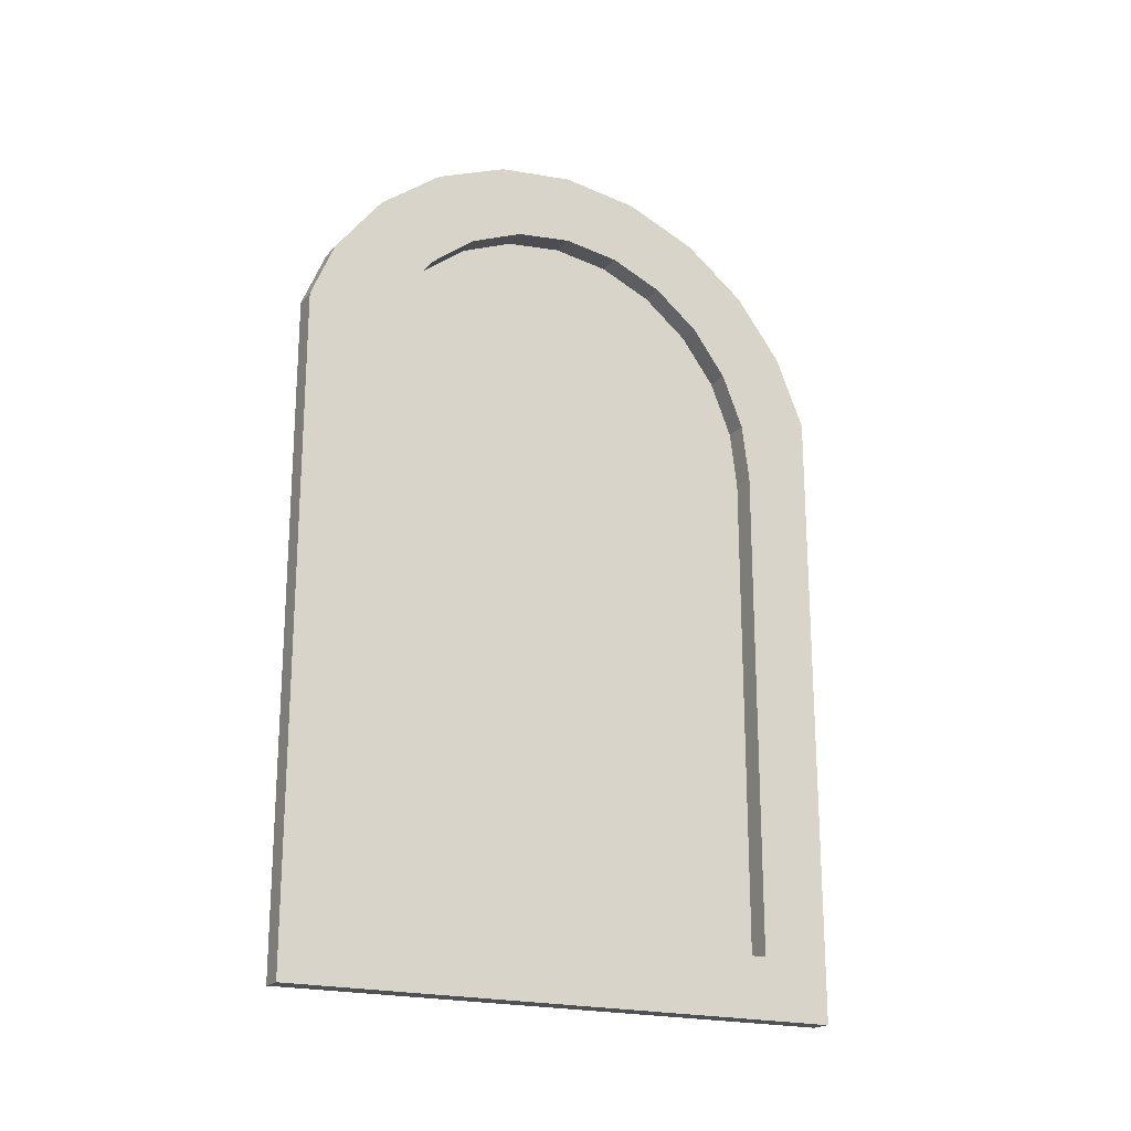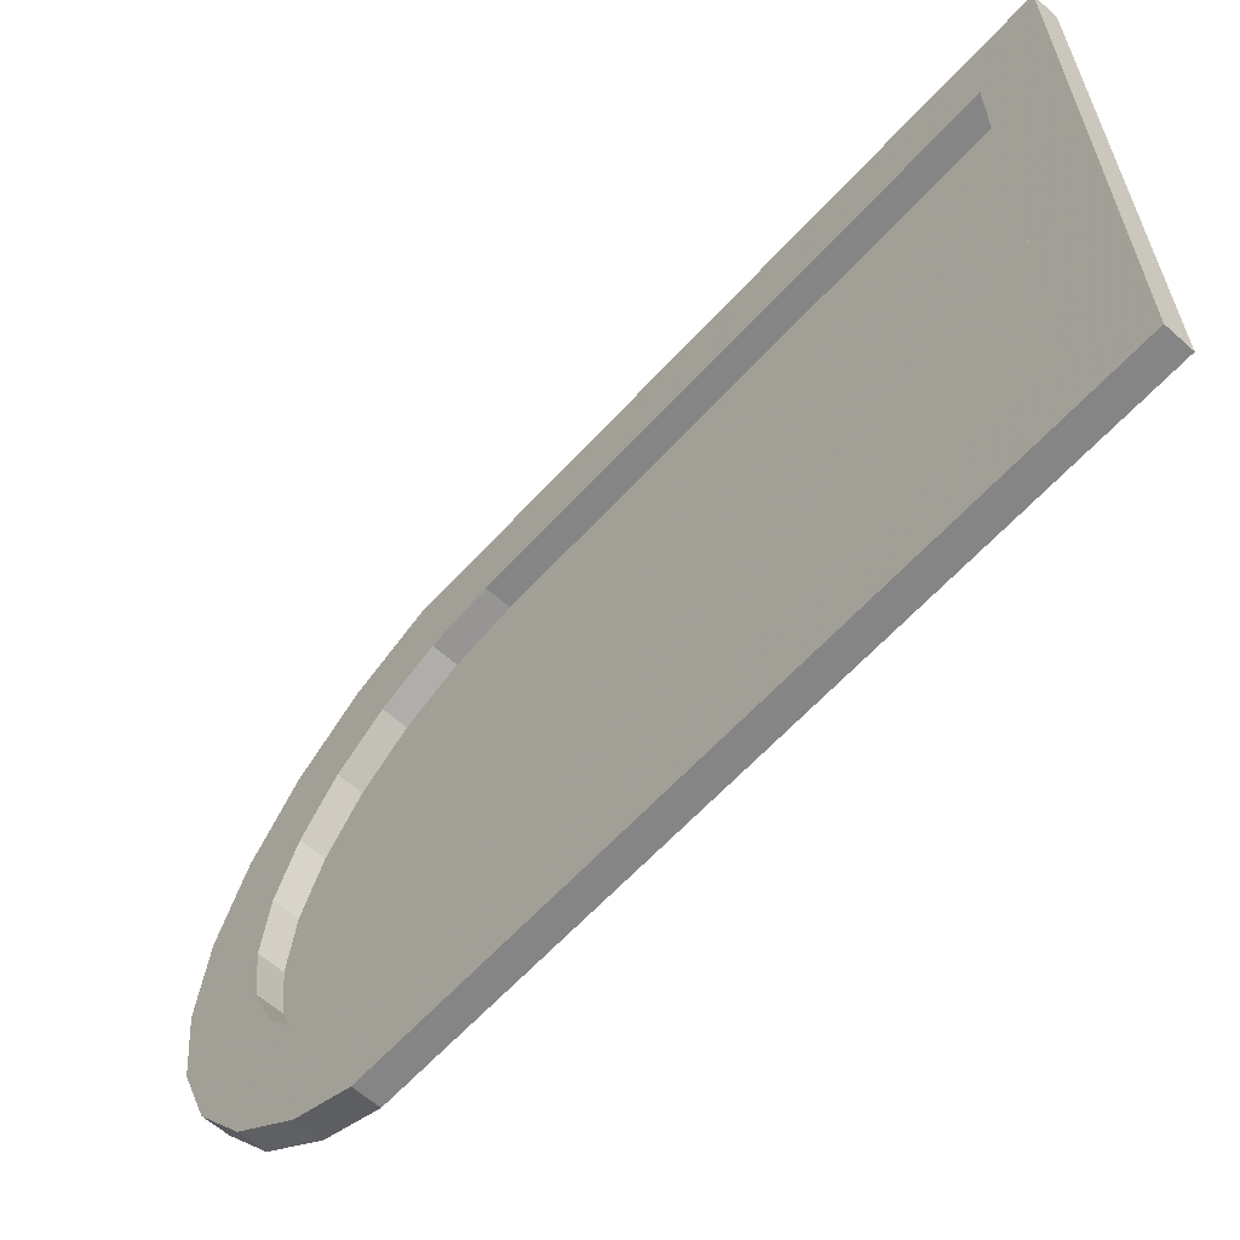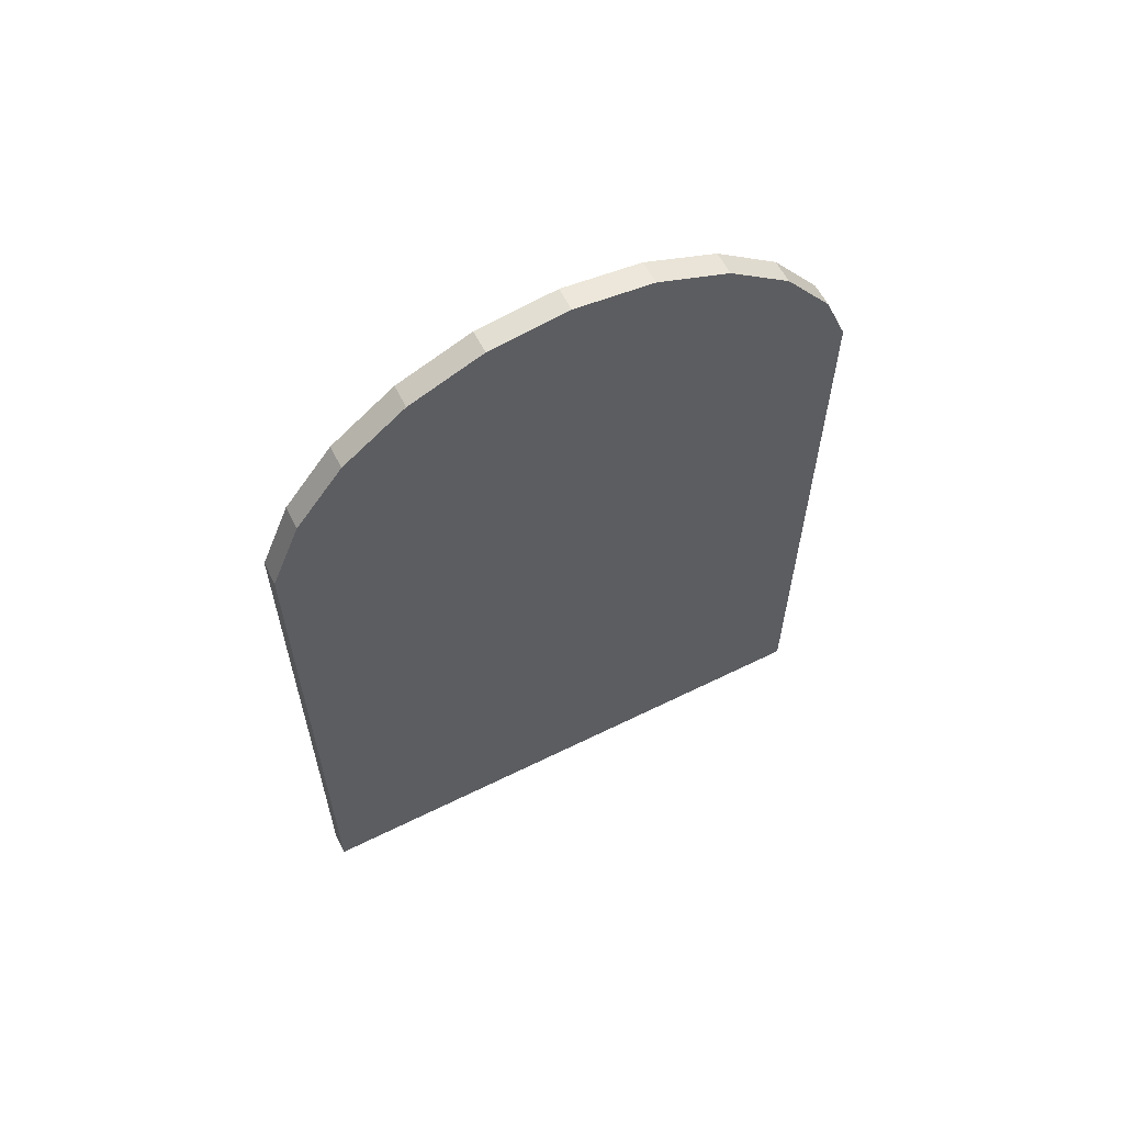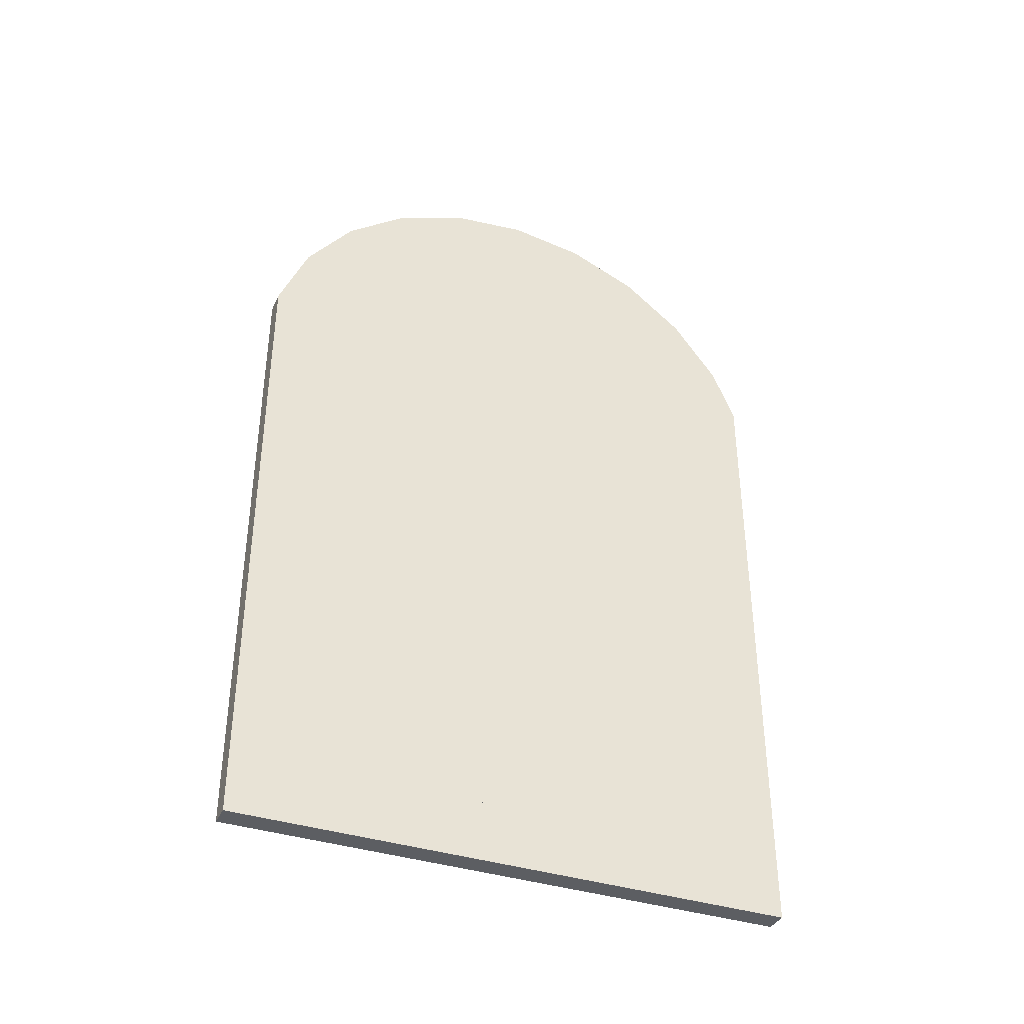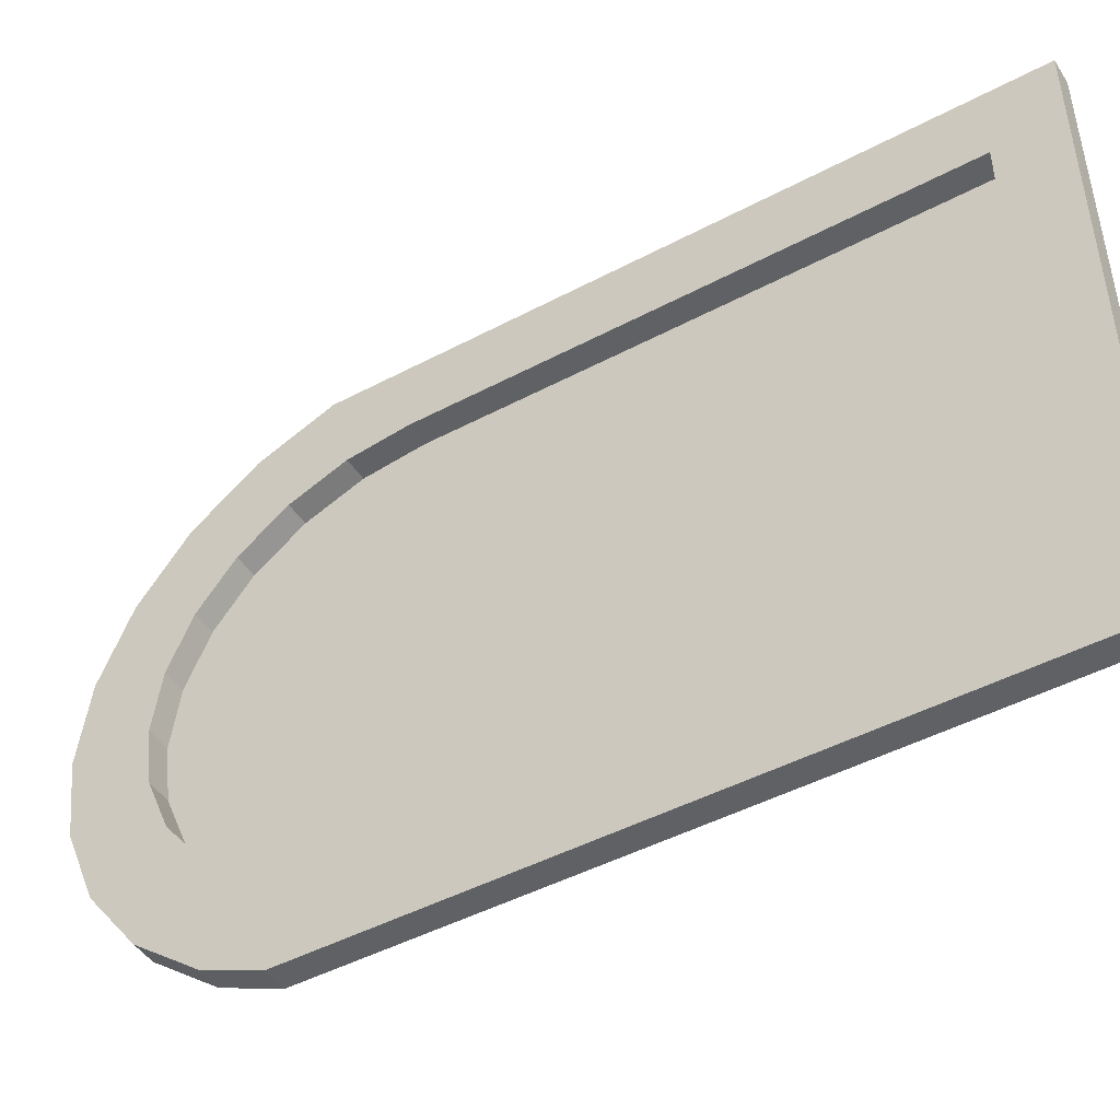
<metadata>
{"format":"obj","ext":"obj","renderer":"f3d","projection":"perspective","resolution":1024,"background":"white","views":[{"elev":-20.2,"azim":61.1,"up":"+Z"},{"elev":-61.7,"azim":137.9,"up":"+Y"},{"elev":60.6,"azim":-116.8,"up":"+Z"},{"elev":-37.5,"azim":-112.9,"up":"+Z"},{"elev":-46.4,"azim":121.2,"up":"+Y"}]}
</metadata>
<code>
v 0.3937 1.571 11.42
v 4.693e-17 2.16 12.21
v 0.3937 2.16 12.21
v 4.693e-17 2.16 12.21
v 0.3937 1.571 11.42
v 4.124e-17 1.571 11.42
v 0.3937 1.202 10.5
v 4.124e-17 1.571 11.42
v 0.3937 1.571 11.42
v 4.124e-17 1.571 11.42
v 0.3937 1.202 10.5
v 3.461e-17 1.202 10.5
v 0.3937 2.16 12.21
v 5.13e-17 2.927 12.81
v 0.3937 2.927 12.81
v 5.13e-17 2.927 12.81
v 0.3937 2.16 12.21
v 4.693e-17 2.16 12.21
v 0.3937 1.075 9.509
v 3.461e-17 1.202 10.5
v 0.3937 1.202 10.5
v 3.461e-17 1.202 10.5
v 0.3937 1.075 9.509
v 2.749e-17 1.075 9.509
v 0.3937 2.927 12.81
v 5.405e-17 3.82 13.2
v 0.3937 3.82 13.2
v 5.405e-17 3.82 13.2
v 0.3937 2.927 12.81
v 5.13e-17 2.927 12.81
v 0.3937 1.075 1.025
v 2.749e-17 1.075 9.509
v 0.3937 1.075 9.509
v 2.749e-17 1.075 9.509
v 0.3937 1.075 1.025
v 2.749e-17 1.075 1.025
v 0.3937 3.82 13.2
v 5.498e-17 4.779 13.33
v 0.3937 4.779 13.33
v 5.498e-17 4.779 13.33
v 0.3937 3.82 13.2
v 5.405e-17 3.82 13.2
v 2.749e-17 8.482 1.025
v 0.3937 1.075 1.025
v 0.3937 8.482 1.025
v 0.3937 1.075 1.025
v 2.749e-17 8.482 1.025
v 2.749e-17 1.075 1.025
v 5.498e-17 4.779 13.33
v 0.3937 5.737 13.2
v 0.3937 4.779 13.33
v 0.3937 5.737 13.2
v 5.498e-17 4.779 13.33
v 5.405e-17 5.737 13.2
v 2.749e-17 8.482 1.025
v 0.3937 8.482 9.509
v 2.749e-17 8.482 9.509
v 0.3937 8.482 9.509
v 2.749e-17 8.482 1.025
v 0.3937 8.482 1.025
v 5.405e-17 5.737 13.2
v 0.3937 6.631 12.81
v 0.3937 5.737 13.2
v 0.3937 6.631 12.81
v 5.405e-17 5.737 13.2
v 5.13e-17 6.631 12.81
v 2.749e-17 8.482 9.509
v 0.3937 8.356 10.5
v 3.461e-17 8.356 10.5
v 0.3937 8.356 10.5
v 2.749e-17 8.482 9.509
v 0.3937 8.482 9.509
v 5.13e-17 6.631 12.81
v 0.3937 7.398 12.21
v 0.3937 6.631 12.81
v 0.3937 7.398 12.21
v 5.13e-17 6.631 12.81
v 4.693e-17 7.398 12.21
v 3.461e-17 8.356 10.5
v 0.3937 7.986 11.42
v 4.124e-17 7.986 11.42
v 0.3937 7.986 11.42
v 3.461e-17 8.356 10.5
v 0.3937 8.356 10.5
v 4.124e-17 7.986 11.42
v 0.3937 7.398 12.21
v 4.693e-17 7.398 12.21
v 0.3937 7.398 12.21
v 4.124e-17 7.986 11.42
v 0.3937 7.986 11.42
v 1.056e-17 4.789 14.57
v 0.3937 3.477 14.39
v 0.3937 4.789 14.57
v 0.3937 3.477 14.39
v 1.056e-17 4.789 14.57
v 1.02e-17 3.477 14.39
v 1.02e-17 3.477 14.39
v 0.3937 2.255 13.89
v 0.3937 3.477 14.39
v 0.3937 2.255 13.89
v 1.02e-17 3.477 14.39
v 9.148e-18 2.255 13.89
v 9.148e-18 2.255 13.89
v 0.3937 1.206 13.08
v 0.3937 2.255 13.89
v 0.3937 1.206 13.08
v 9.148e-18 2.255 13.89
v 7.469e-18 1.206 13.08
v 5.282e-18 0.4004 12.03
v 0.3937 1.206 13.08
v 7.469e-18 1.206 13.08
v 0.3937 1.206 13.08
v 5.282e-18 0.4004 12.03
v 0.3937 0.4004 12.03
v 3.267e-18 1.029e-20 11.07
v 0.3937 0.4004 12.03
v 5.282e-18 0.4004 12.03
v 0.3937 0.4004 12.03
v 3.267e-18 1.029e-20 11.07
v 0.3937 0 11.07
v 0.3937 9.684 10.81
v 5.282e-18 9.178 12.03
v 0.3937 9.178 12.03
v 5.282e-18 9.178 12.03
v 0.3937 9.684 10.81
v 2.734e-18 9.684 10.81
v 0.3937 9.178 12.03
v 7.469e-18 8.372 13.08
v 0.3937 8.372 13.08
v 7.469e-18 8.372 13.08
v 0.3937 9.178 12.03
v 5.282e-18 9.178 12.03
v 0.3937 8.372 13.08
v 9.148e-18 7.323 13.89
v 0.3937 7.323 13.89
v 9.148e-18 7.323 13.89
v 0.3937 8.372 13.08
v 7.469e-18 8.372 13.08
v 0.3937 7.323 13.89
v 1.02e-17 6.101 14.39
v 0.3937 6.101 14.39
v 1.02e-17 6.101 14.39
v 0.3937 7.323 13.89
v 9.148e-18 7.323 13.89
v 0.3937 6.101 14.39
v 1.056e-17 4.789 14.57
v 0.3937 4.789 14.57
v 1.056e-17 4.789 14.57
v 0.3937 6.101 14.39
v 1.02e-17 6.101 14.39
v 0 4.996e-16 2.386e-19
v 0.3937 0 11.07
v 3.267e-18 1.029e-20 11.07
v 0.3937 0 11.07
v 0 4.996e-16 2.386e-19
v 0.3937 4.996e-16 0
v 0.3937 8.372 13.08
v 0.3937 8.482 9.509
v 0.3937 9.178 12.03
v 0.3937 8.372 13.08
v 0.3937 8.356 10.5
v 0.3937 8.482 9.509
v 0.3937 8.372 13.08
v 0.3937 7.986 11.42
v 0.3937 8.356 10.5
v 0.3937 8.372 13.08
v 0.3937 7.398 12.21
v 0.3937 7.986 11.42
v 0.3937 7.323 13.89
v 0.3937 7.398 12.21
v 0.3937 8.372 13.08
v 0.3937 7.323 13.89
v 0.3937 6.631 12.81
v 0.3937 7.398 12.21
v 0.3937 6.101 14.39
v 0.3937 6.631 12.81
v 0.3937 7.323 13.89
v 0.3937 6.101 14.39
v 0.3937 5.737 13.2
v 0.3937 6.631 12.81
v 0.3937 4.789 14.57
v 0.3937 5.737 13.2
v 0.3937 6.101 14.39
v 0.3937 4.789 14.57
v 0.3937 4.779 13.33
v 0.3937 5.737 13.2
v 0.3937 4.789 14.57
v 0.3937 3.82 13.2
v 0.3937 4.779 13.33
v 0.3937 3.477 14.39
v 0.3937 3.82 13.2
v 0.3937 4.789 14.57
v 0.3937 3.477 14.39
v 0.3937 2.927 12.81
v 0.3937 3.82 13.2
v 0.3937 2.255 13.89
v 0.3937 2.927 12.81
v 0.3937 3.477 14.39
v 0.3937 2.255 13.89
v 0.3937 2.16 12.21
v 0.3937 2.927 12.81
v 0.3937 2.255 13.89
v 0.3937 1.571 11.42
v 0.3937 2.16 12.21
v 0.3937 1.206 13.08
v 0.3937 1.571 11.42
v 0.3937 2.255 13.89
v 0.3937 1.206 13.08
v 0.3937 1.202 10.5
v 0.3937 1.571 11.42
v 0.3937 1.206 13.08
v 0.3937 1.075 9.509
v 0.3937 1.202 10.5
v 0.3937 1.075 9.509
v 0.3937 0.4004 12.03
v 0.3937 1.075 1.025
v 0.3937 0.4004 12.03
v 0.3937 1.075 9.509
v 0.3937 1.206 13.08
v 0.3937 9.178 12.03
v 0.3937 9.684 0
v 0.3937 9.684 10.81
v 0.3937 8.482 9.509
v 0.3937 9.684 0
v 0.3937 9.178 12.03
v 0.3937 8.482 1.025
v 0.3937 9.684 0
v 0.3937 8.482 9.509
v 0.3937 1.075 1.025
v 0.3937 9.684 0
v 0.3937 8.482 1.025
v 0.3937 1.075 1.025
v 0.3937 4.996e-16 0
v 0.3937 9.684 0
v 0.3937 0.4004 12.03
v 0.3937 4.996e-16 0
v 0.3937 1.075 1.025
v 0.3937 4.996e-16 0
v 0.3937 0.4004 12.03
v 0.3937 0 11.07
v 0.3937 9.684 10.81
v 1.367e-18 9.684 2.386e-19
v 2.734e-18 9.684 10.81
v 1.367e-18 9.684 2.386e-19
v 0.3937 9.684 10.81
v 0.3937 9.684 0
v 1.367e-18 9.684 2.386e-19
v 5.282e-18 9.178 12.03
v 2.734e-18 9.684 10.81
v 1.367e-18 9.684 2.386e-19
v 2.749e-17 8.482 1.025
v 5.282e-18 9.178 12.03
v 1.367e-18 9.684 2.386e-19
v 2.749e-17 1.075 1.025
v 2.749e-17 8.482 1.025
v 2.749e-17 1.075 1.025
v 5.282e-18 0.4004 12.03
v 2.749e-17 1.075 9.509
v 0 4.996e-16 2.386e-19
v 2.749e-17 1.075 1.025
v 1.367e-18 9.684 2.386e-19
v 0 4.996e-16 2.386e-19
v 5.282e-18 0.4004 12.03
v 2.749e-17 1.075 1.025
v 5.282e-18 0.4004 12.03
v 0 4.996e-16 2.386e-19
v 3.267e-18 1.029e-20 11.07
v 2.749e-17 8.482 9.509
v 5.282e-18 9.178 12.03
v 2.749e-17 8.482 1.025
v 2.749e-17 8.482 9.509
v 7.469e-18 8.372 13.08
v 5.282e-18 9.178 12.03
v 3.461e-17 8.356 10.5
v 7.469e-18 8.372 13.08
v 2.749e-17 8.482 9.509
v 4.124e-17 7.986 11.42
v 7.469e-18 8.372 13.08
v 3.461e-17 8.356 10.5
v 4.693e-17 7.398 12.21
v 7.469e-18 8.372 13.08
v 4.124e-17 7.986 11.42
v 4.693e-17 7.398 12.21
v 9.148e-18 7.323 13.89
v 7.469e-18 8.372 13.08
v 5.13e-17 6.631 12.81
v 9.148e-18 7.323 13.89
v 4.693e-17 7.398 12.21
v 5.13e-17 6.631 12.81
v 1.02e-17 6.101 14.39
v 9.148e-18 7.323 13.89
v 5.405e-17 5.737 13.2
v 1.02e-17 6.101 14.39
v 5.13e-17 6.631 12.81
v 5.405e-17 5.737 13.2
v 1.056e-17 4.789 14.57
v 1.02e-17 6.101 14.39
v 5.498e-17 4.779 13.33
v 1.056e-17 4.789 14.57
v 5.405e-17 5.737 13.2
v 5.405e-17 3.82 13.2
v 1.056e-17 4.789 14.57
v 5.498e-17 4.779 13.33
v 5.405e-17 3.82 13.2
v 1.02e-17 3.477 14.39
v 1.056e-17 4.789 14.57
v 5.13e-17 2.927 12.81
v 1.02e-17 3.477 14.39
v 5.405e-17 3.82 13.2
v 5.13e-17 2.927 12.81
v 9.148e-18 2.255 13.89
v 1.02e-17 3.477 14.39
v 4.693e-17 2.16 12.21
v 9.148e-18 2.255 13.89
v 5.13e-17 2.927 12.81
v 4.124e-17 1.571 11.42
v 9.148e-18 2.255 13.89
v 4.693e-17 2.16 12.21
v 4.124e-17 1.571 11.42
v 7.469e-18 1.206 13.08
v 9.148e-18 2.255 13.89
v 3.461e-17 1.202 10.5
v 7.469e-18 1.206 13.08
v 4.124e-17 1.571 11.42
v 2.749e-17 1.075 9.509
v 7.469e-18 1.206 13.08
v 3.461e-17 1.202 10.5
v 7.469e-18 1.206 13.08
v 2.749e-17 1.075 9.509
v 5.282e-18 0.4004 12.03
v 0.3937 4.996e-16 0
v 1.367e-18 9.684 2.386e-19
v 0.3937 9.684 0
v 1.367e-18 9.684 2.386e-19
v 0.3937 4.996e-16 0
v 0 4.996e-16 2.386e-19
v 3.461e-17 8.356 10.5
v 2.749e-17 8.482 1.025
v 2.749e-17 8.482 9.509
v 4.124e-17 7.986 11.42
v 2.749e-17 8.482 1.025
v 3.461e-17 8.356 10.5
v 4.693e-17 7.398 12.21
v 2.749e-17 8.482 1.025
v 4.124e-17 7.986 11.42
v 5.13e-17 6.631 12.81
v 2.749e-17 8.482 1.025
v 4.693e-17 7.398 12.21
v 5.405e-17 5.737 13.2
v 2.749e-17 8.482 1.025
v 5.13e-17 6.631 12.81
v 5.498e-17 4.779 13.33
v 2.749e-17 8.482 1.025
v 5.405e-17 5.737 13.2
v 5.405e-17 3.82 13.2
v 2.749e-17 8.482 1.025
v 5.498e-17 4.779 13.33
v 5.13e-17 2.927 12.81
v 2.749e-17 8.482 1.025
v 5.405e-17 3.82 13.2
v 4.693e-17 2.16 12.21
v 2.749e-17 8.482 1.025
v 5.13e-17 2.927 12.81
v 4.124e-17 1.571 11.42
v 2.749e-17 8.482 1.025
v 4.693e-17 2.16 12.21
v 3.461e-17 1.202 10.5
v 2.749e-17 8.482 1.025
v 4.124e-17 1.571 11.42
v 2.749e-17 1.075 9.509
v 2.749e-17 8.482 1.025
v 3.461e-17 1.202 10.5
v 2.749e-17 8.482 1.025
v 2.749e-17 1.075 9.509
v 2.749e-17 1.075 1.025
g mirror
f 1 2 3
f 4 5 6
f 7 8 9
f 10 11 12
f 13 14 15
f 16 17 18
f 19 20 21
f 22 23 24
f 25 26 27
f 28 29 30
f 31 32 33
f 34 35 36
f 37 38 39
f 40 41 42
f 43 44 45
f 46 47 48
f 49 50 51
f 52 53 54
f 55 56 57
f 58 59 60
f 61 62 63
f 64 65 66
f 67 68 69
f 70 71 72
f 73 74 75
f 76 77 78
f 79 80 81
f 82 83 84
f 85 86 87
f 88 89 90
f 91 92 93
f 94 95 96
f 97 98 99
f 100 101 102
f 103 104 105
f 106 107 108
f 109 110 111
f 112 113 114
f 115 116 117
f 118 119 120
f 121 122 123
f 124 125 126
f 127 128 129
f 130 131 132
f 133 134 135
f 136 137 138
f 139 140 141
f 142 143 144
f 145 146 147
f 148 149 150
f 151 152 153
f 154 155 156
f 157 158 159
f 160 161 162
f 163 164 165
f 166 167 168
f 169 170 171
f 172 173 174
f 175 176 177
f 178 179 180
f 181 182 183
f 184 185 186
f 187 188 189
f 190 191 192
f 193 194 195
f 196 197 198
f 199 200 201
f 202 203 204
f 205 206 207
f 208 209 210
f 211 212 213
f 214 215 216
f 217 218 219
f 220 221 222
f 223 224 225
f 226 227 228
f 229 230 231
f 232 233 234
f 235 236 237
f 238 239 240
f 241 242 243
f 244 245 246
f 247 248 249
f 250 251 252
f 253 254 255
f 256 257 258
f 259 260 261
f 262 263 264
f 265 266 267
f 268 269 270
f 271 272 273
f 274 275 276
f 277 278 279
f 280 281 282
f 283 284 285
f 286 287 288
f 289 290 291
f 292 293 294
f 295 296 297
f 298 299 300
f 301 302 303
f 304 305 306
f 307 308 309
f 310 311 312
f 313 314 315
f 316 317 318
f 319 320 321
f 322 323 324
f 325 326 327
f 328 329 330
f 331 332 333
f 334 335 336
f 337 338 339
f 340 341 342
f 343 344 345
f 346 347 348
f 349 350 351
f 352 353 354
f 355 356 357
f 358 359 360
f 361 362 363
f 364 365 366
f 367 368 369
f 370 371 372
f 373 374 375

</code>
